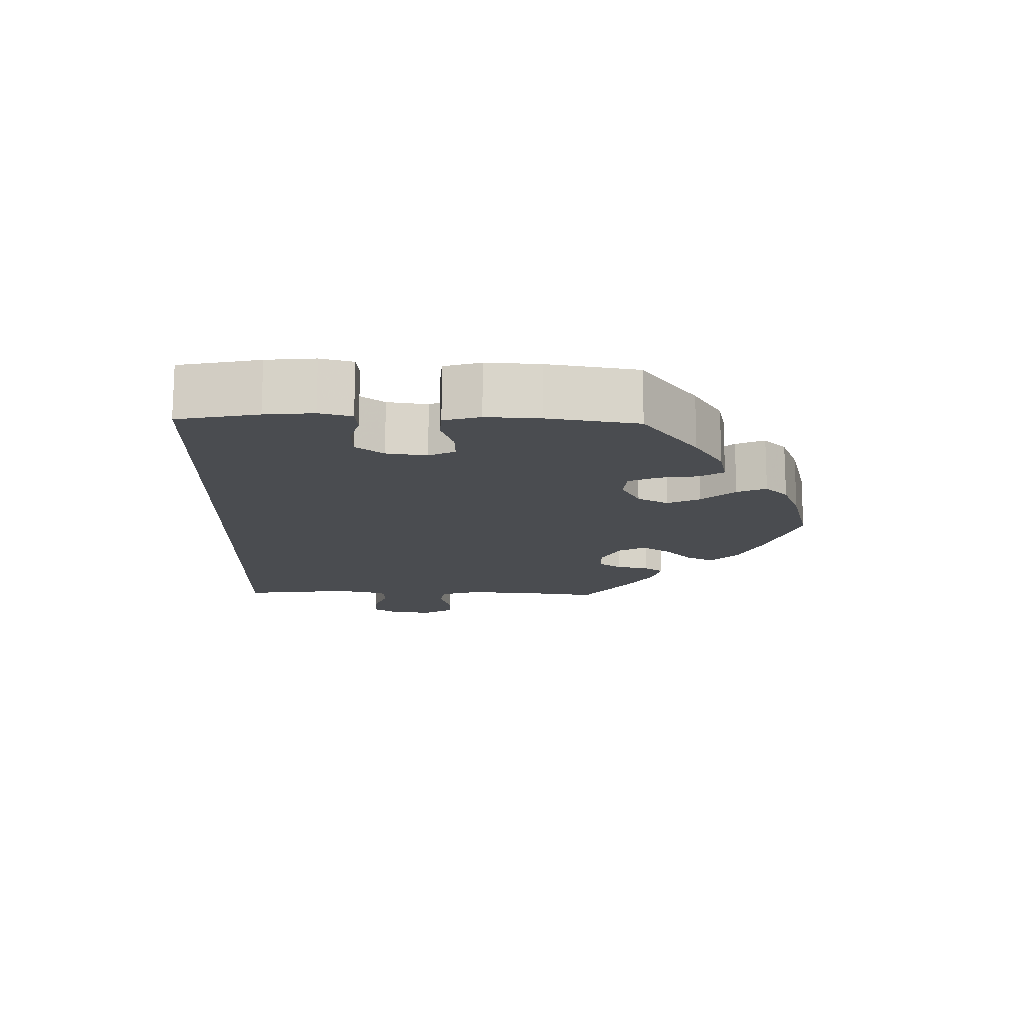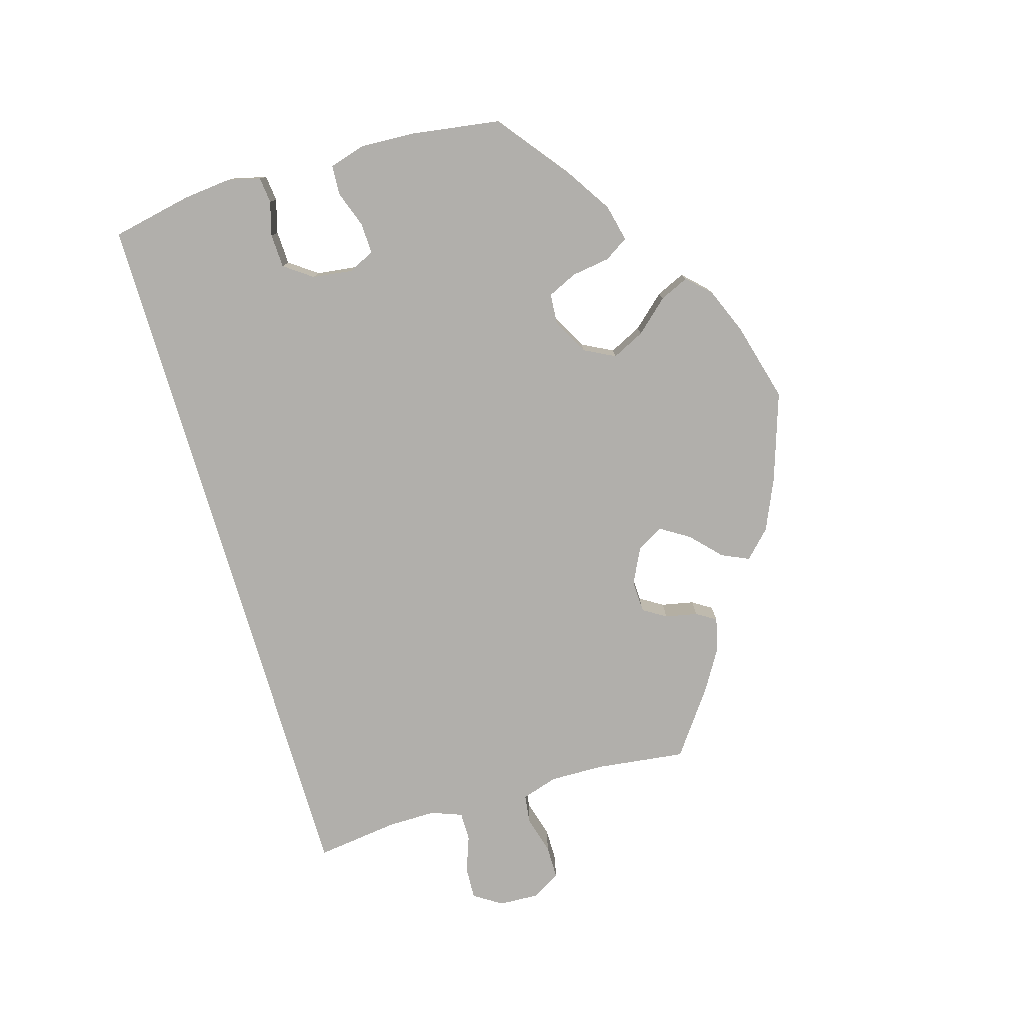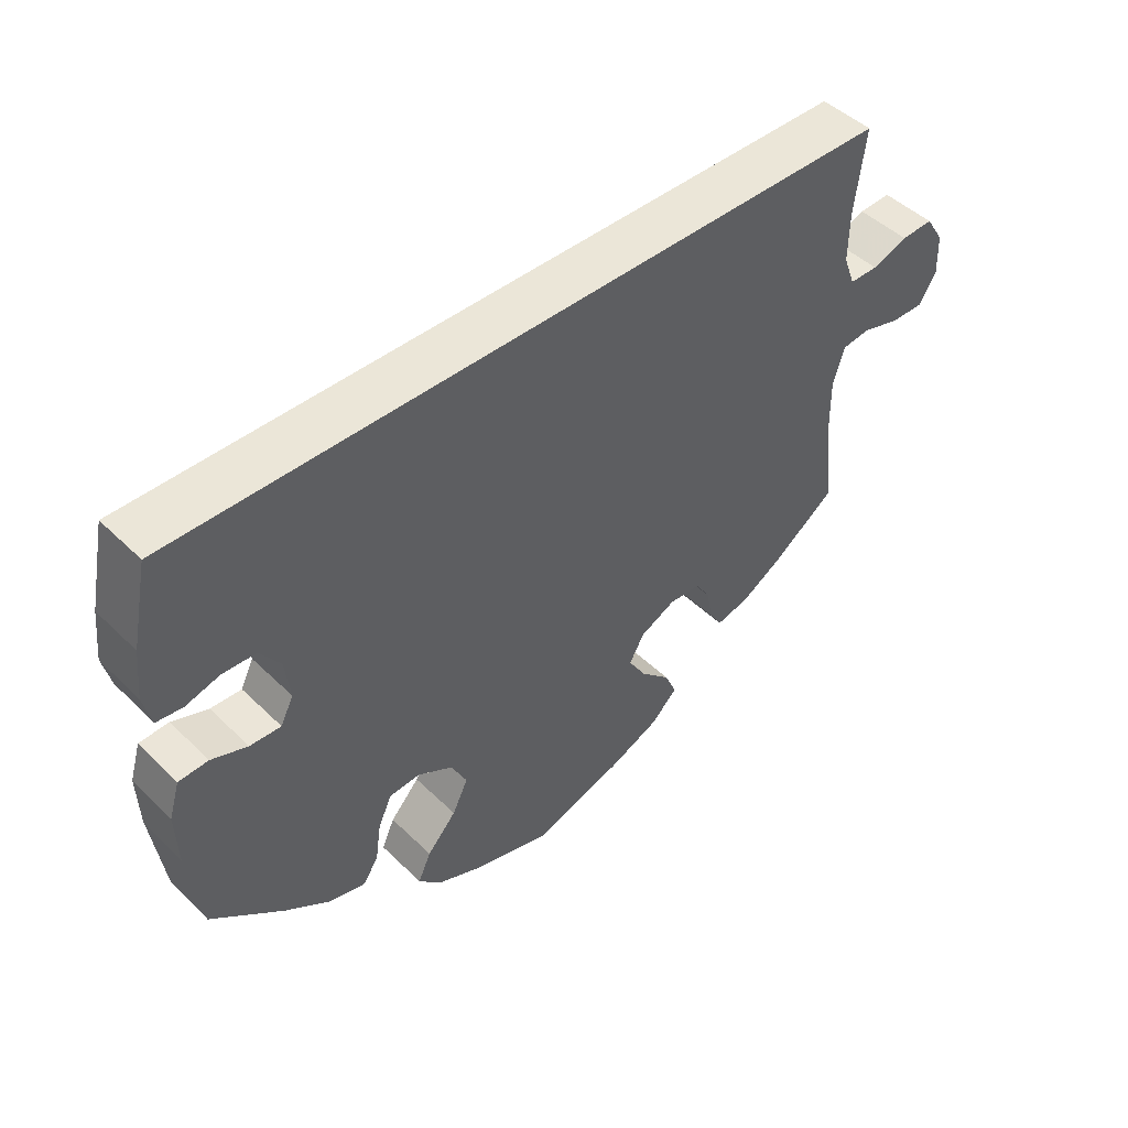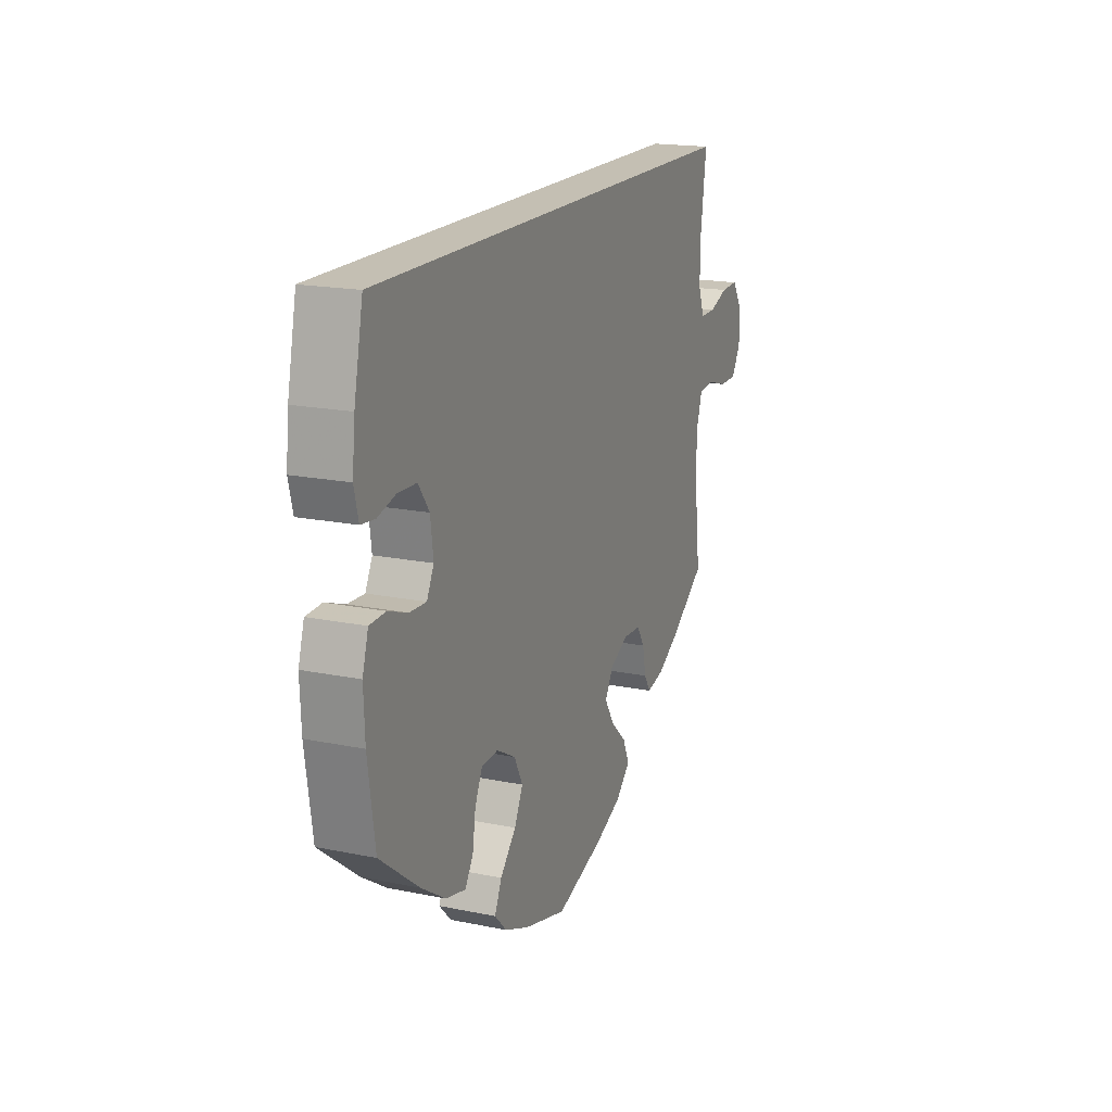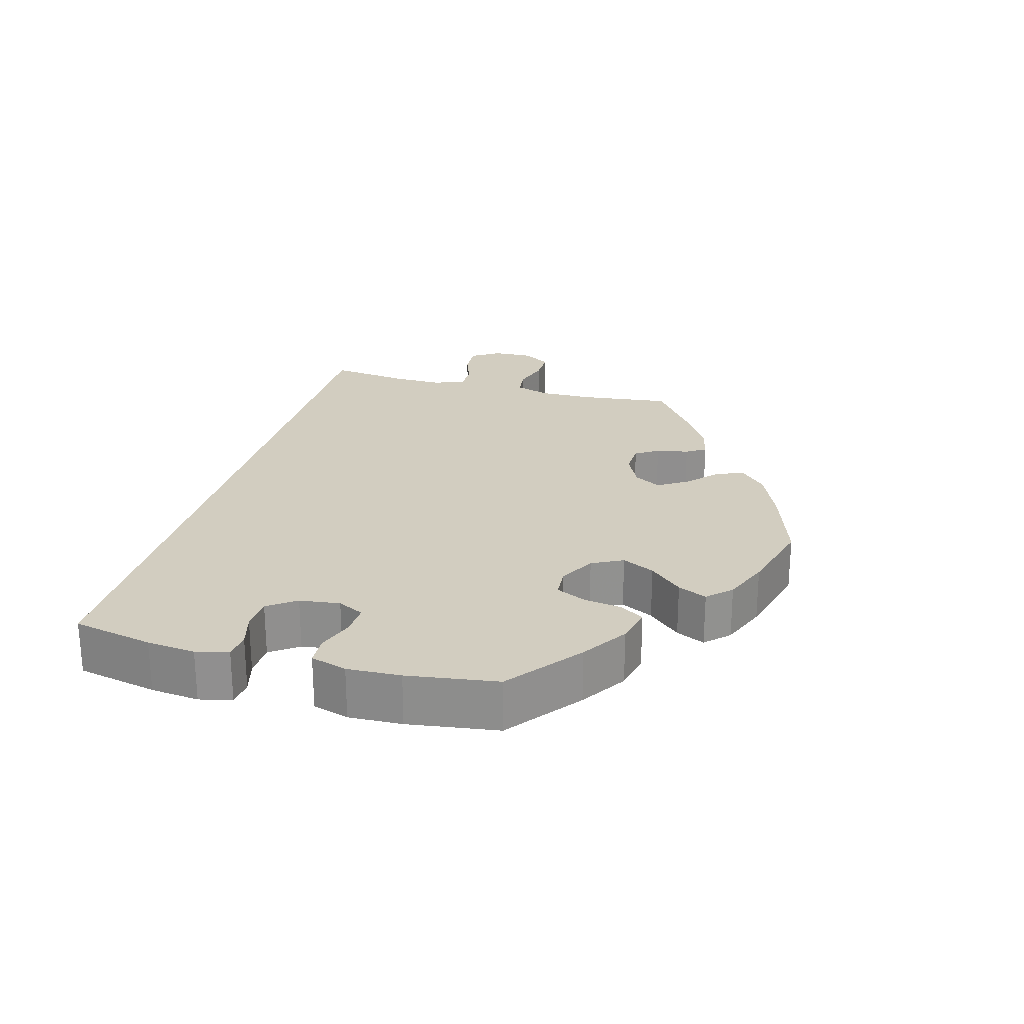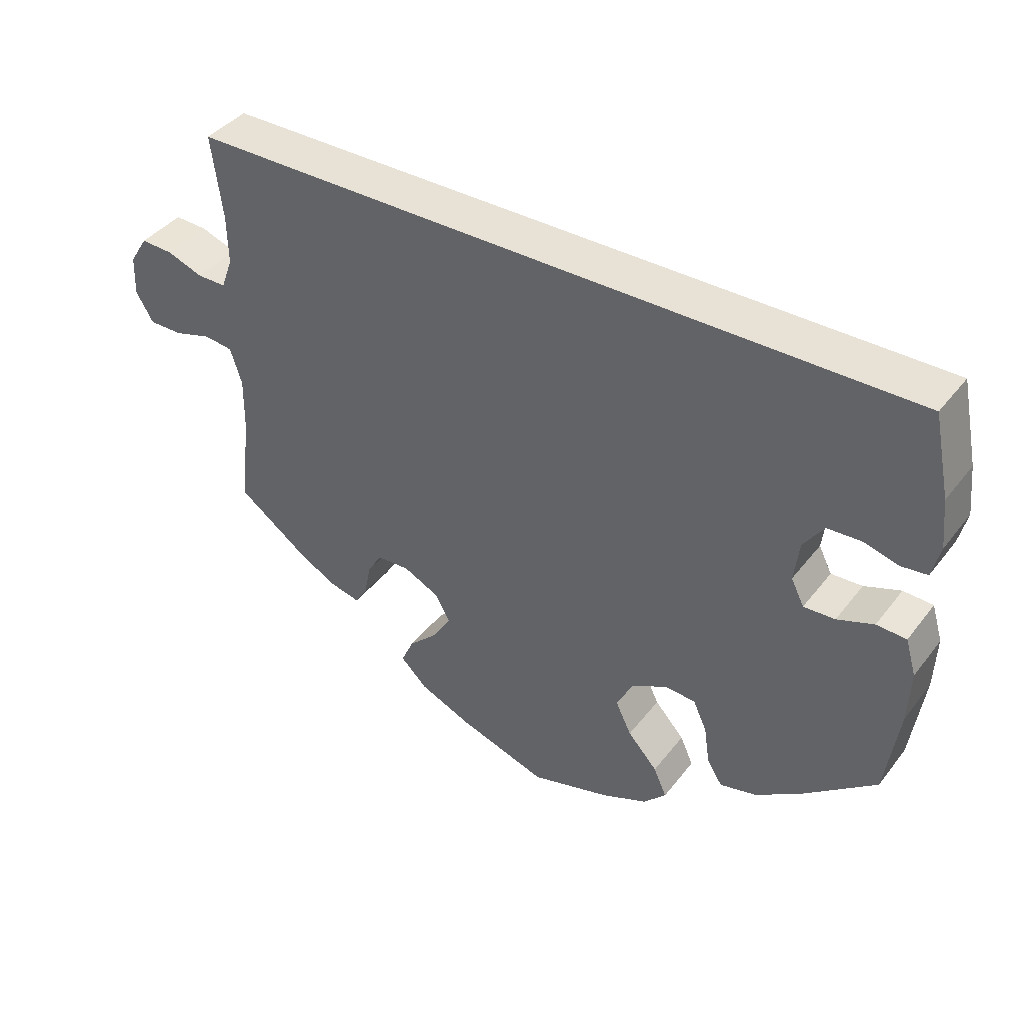
<metadata>
{"format":"obj","ext":"obj","renderer":"f3d","projection":"perspective","resolution":1024,"background":"white","views":[{"elev":-14.7,"azim":88.2,"up":"+Y"},{"elev":-78.1,"azim":106.3,"up":"+Y"},{"elev":46.4,"azim":137.7,"up":"+Z"},{"elev":17.9,"azim":112.0,"up":"+Z"},{"elev":24.4,"azim":105.4,"up":"+Y"},{"elev":40.4,"azim":34.0,"up":"+Z"}]}
</metadata>
<code>
v 0.5 0.07 0.289
v 0.523 0.07 0.178
v 0.53 0.07 0.111
v 0.519 0.07 0.066
v 0.483 0.07 0.062
v 0.436 0.07 0.075
v 0.389 0.07 0.073
v 0.361 0.07 0.034
v 0.354 0.07 -0.022
v 0.372 0.07 -0.058
v 0.415 0.07 -0.056
v 0.465 0.07 -0.038
v 0.506 0.07 -0.04
v 0.521 0.07 -0.09
v 0.518 0.07 -0.164
v 0.5 0.07 -0.289
v 0.4 0.07 -0.367
v 0.337 0.07 -0.408
v 0.286 0.07 -0.42
v 0.265 0.07 -0.387
v 0.257 0.07 -0.334
v 0.238 0.07 -0.293
v 0.195 0.07 -0.29
v 0.146 0.07 -0.317
v 0.124 0.07 -0.36
v 0.146 0.07 -0.405
v 0.187 0.07 -0.45
v 0.205 0.07 -0.49
v 0.174 0.07 -0.522
v 0.111 0.07 -0.548
v 0.001 0.07 -0.578
v -0.122 0.07 -0.538
v -0.193 0.07 -0.507
v -0.23 0.07 -0.471
v -0.213 0.07 -0.433
v -0.172 0.07 -0.394
v -0.147 0.07 -0.354
v -0.168 0.07 -0.317
v -0.217 0.07 -0.293
v -0.262 0.07 -0.295
v -0.282 0.07 -0.327
v -0.291 0.07 -0.372
v -0.308 0.07 -0.399
v -0.354 0.07 -0.388
v -0.411 0.07 -0.354
v -0.501 0.07 -0.289
v -0.486 0.07 -0.164
v -0.485 0.07 -0.089
v -0.501 0.07 -0.039
v -0.541 0.07 -0.034
v -0.593 0.07 -0.049
v -0.639 0.07 -0.049
v -0.663 0.07 -0.009
v -0.661 0.07 0.046
v -0.636 0.07 0.085
v -0.591 0.07 0.083
v -0.541 0.07 0.065
v -0.501 0.07 0.065
v -0.485 0.07 0.108
v -0.486 0.07 0.175
v -0.501 0.07 0.289
v 0.5 0 0.289
v 0.523 0 0.178
v 0.53 0 0.111
v 0.519 0 0.066
v 0.483 0 0.062
v 0.436 0 0.075
v 0.389 0 0.073
v 0.361 0 0.034
v 0.354 0 -0.022
v 0.372 0 -0.058
v 0.415 0 -0.056
v 0.465 0 -0.038
v 0.506 0 -0.04
v 0.521 0 -0.09
v 0.518 0 -0.164
v 0.5 0 -0.289
v 0.4 0 -0.367
v 0.337 0 -0.408
v 0.286 0 -0.42
v 0.265 0 -0.387
v 0.257 0 -0.334
v 0.238 0 -0.293
v 0.195 0 -0.29
v 0.146 0 -0.317
v 0.124 0 -0.36
v 0.146 0 -0.405
v 0.187 0 -0.45
v 0.205 0 -0.49
v 0.174 0 -0.522
v 0.111 0 -0.548
v 0.001 0 -0.578
v -0.122 0 -0.538
v -0.193 0 -0.507
v -0.23 0 -0.471
v -0.213 0 -0.433
v -0.172 0 -0.394
v -0.147 0 -0.354
v -0.168 0 -0.317
v -0.217 0 -0.293
v -0.262 0 -0.295
v -0.282 0 -0.327
v -0.291 0 -0.372
v -0.308 0 -0.399
v -0.354 0 -0.388
v -0.411 0 -0.354
v -0.501 0 -0.289
v -0.486 0 -0.164
v -0.485 0 -0.089
v -0.501 0 -0.039
v -0.541 0 -0.034
v -0.593 0 -0.049
v -0.639 0 -0.049
v -0.663 0 -0.009
v -0.661 0 0.046
v -0.636 0 0.085
v -0.591 0 0.083
v -0.541 0 0.065
v -0.501 0 0.065
v -0.485 0 0.108
v -0.486 0 0.175
v -0.501 0 0.289
f 60 61 1 2
f 59 60 2 3
f 58 59 3
f 54 55 56 57
f 54 57 58
f 50 51 52 53
f 49 50 53 54
f 44 45 46 47
f 44 47 48
f 41 42 43 44
f 40 41 44 48
f 39 40 48 49
f 33 34 35 36
f 33 36 37
f 32 33 37
f 31 32 37
f 30 31 37 38
f 26 27 28 29
f 25 26 29 30
f 18 19 20 21
f 18 21 22
f 17 18 22
f 16 17 22
f 15 16 22 23
f 11 12 13 14
f 10 11 14 15
f 3 4 5 6
f 3 6 7
f 49 54 58 3
f 38 39 49
f 25 30 38 49
f 24 25 49
f 23 24 49
f 10 15 23 49
f 9 10 49
f 8 9 49
f 7 8 49
f 3 7 49
f 63 62 122 121
f 64 63 121 120
f 64 120 119
f 118 117 116 115
f 119 118 115
f 114 113 112 111
f 115 114 111 110
f 108 107 106 105
f 109 108 105
f 105 104 103 102
f 109 105 102 101
f 110 109 101 100
f 97 96 95 94
f 98 97 94
f 98 94 93
f 98 93 92
f 99 98 92 91
f 90 89 88 87
f 91 90 87 86
f 82 81 80 79
f 83 82 79
f 83 79 78
f 83 78 77
f 84 83 77 76
f 75 74 73 72
f 76 75 72 71
f 67 66 65 64
f 68 67 64
f 64 119 115 110
f 110 100 99
f 110 99 91 86
f 110 86 85
f 110 85 84
f 110 84 76 71
f 110 71 70
f 110 70 69
f 110 69 68
f 110 68 64
f 1 62 63 2
f 2 63 64 3
f 3 64 65 4
f 4 65 66 5
f 5 66 67 6
f 6 67 68 7
f 7 68 69 8
f 8 69 70 9
f 9 70 71 10
f 10 71 72 11
f 11 72 73 12
f 12 73 74 13
f 13 74 75 14
f 14 75 76 15
f 15 76 77 16
f 16 77 78 17
f 17 78 79 18
f 18 79 80 19
f 19 80 81 20
f 20 81 82 21
f 21 82 83 22
f 22 83 84 23
f 23 84 85 24
f 24 85 86 25
f 25 86 87 26
f 26 87 88 27
f 27 88 89 28
f 28 89 90 29
f 29 90 91 30
f 30 91 92 31
f 31 92 93 32
f 32 93 94 33
f 33 94 95 34
f 34 95 96 35
f 35 96 97 36
f 36 97 98 37
f 37 98 99 38
f 38 99 100 39
f 39 100 101 40
f 40 101 102 41
f 41 102 103 42
f 42 103 104 43
f 43 104 105 44
f 44 105 106 45
f 45 106 107 46
f 46 107 108 47
f 47 108 109 48
f 48 109 110 49
f 49 110 111 50
f 50 111 112 51
f 51 112 113 52
f 52 113 114 53
f 53 114 115 54
f 54 115 116 55
f 55 116 117 56
f 56 117 118 57
f 57 118 119 58
f 58 119 120 59
f 59 120 121 60
f 60 121 122 61
f 61 122 62 1

</code>
